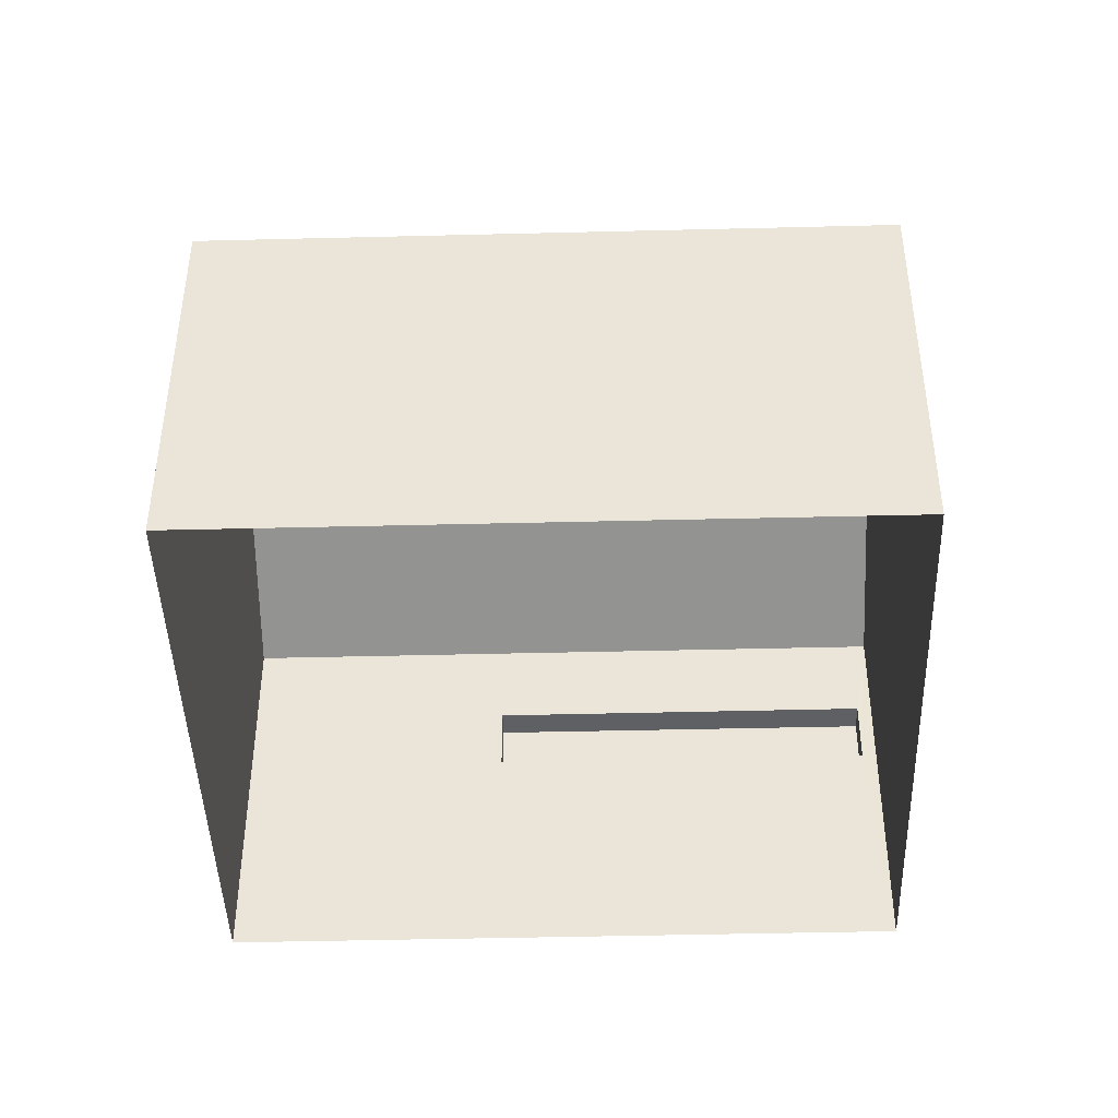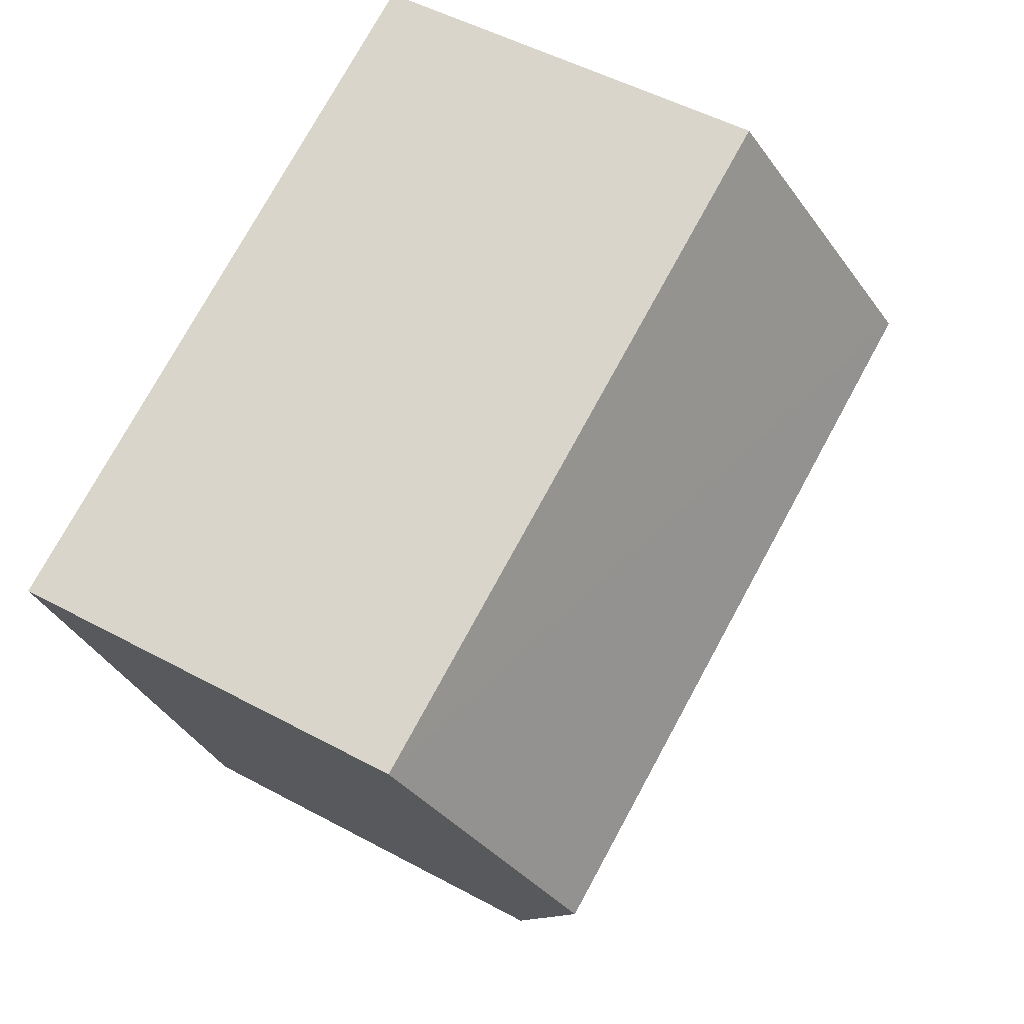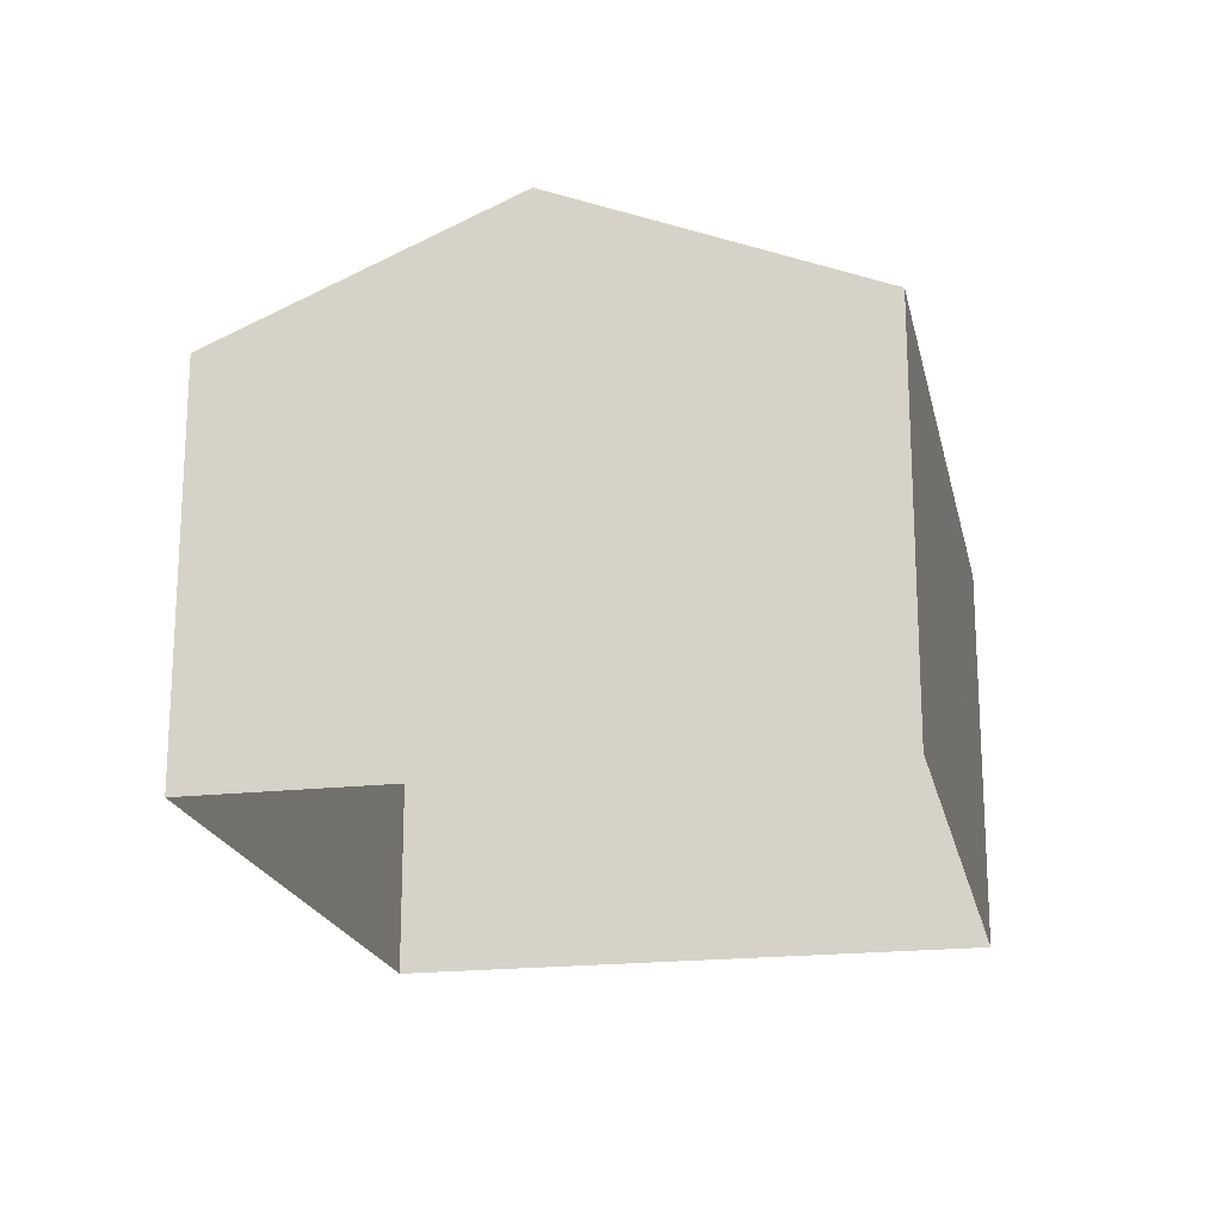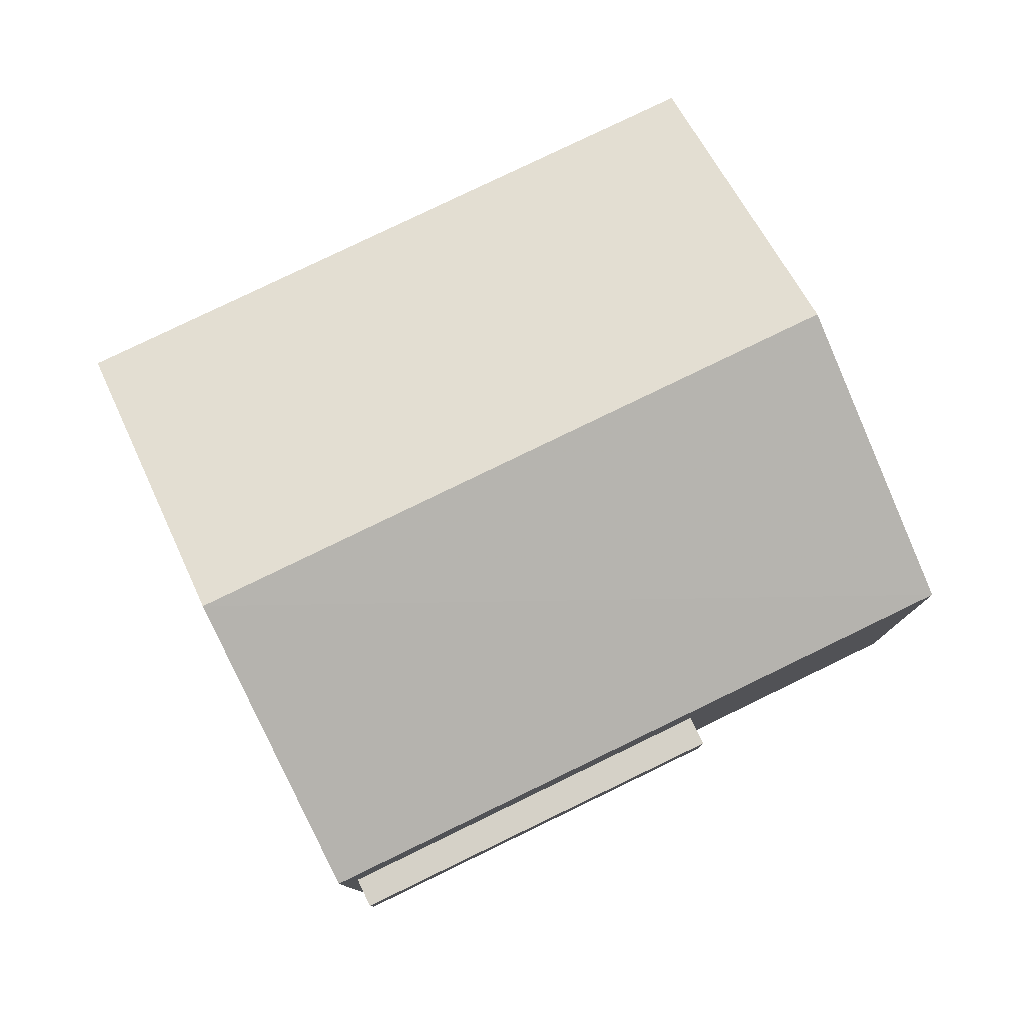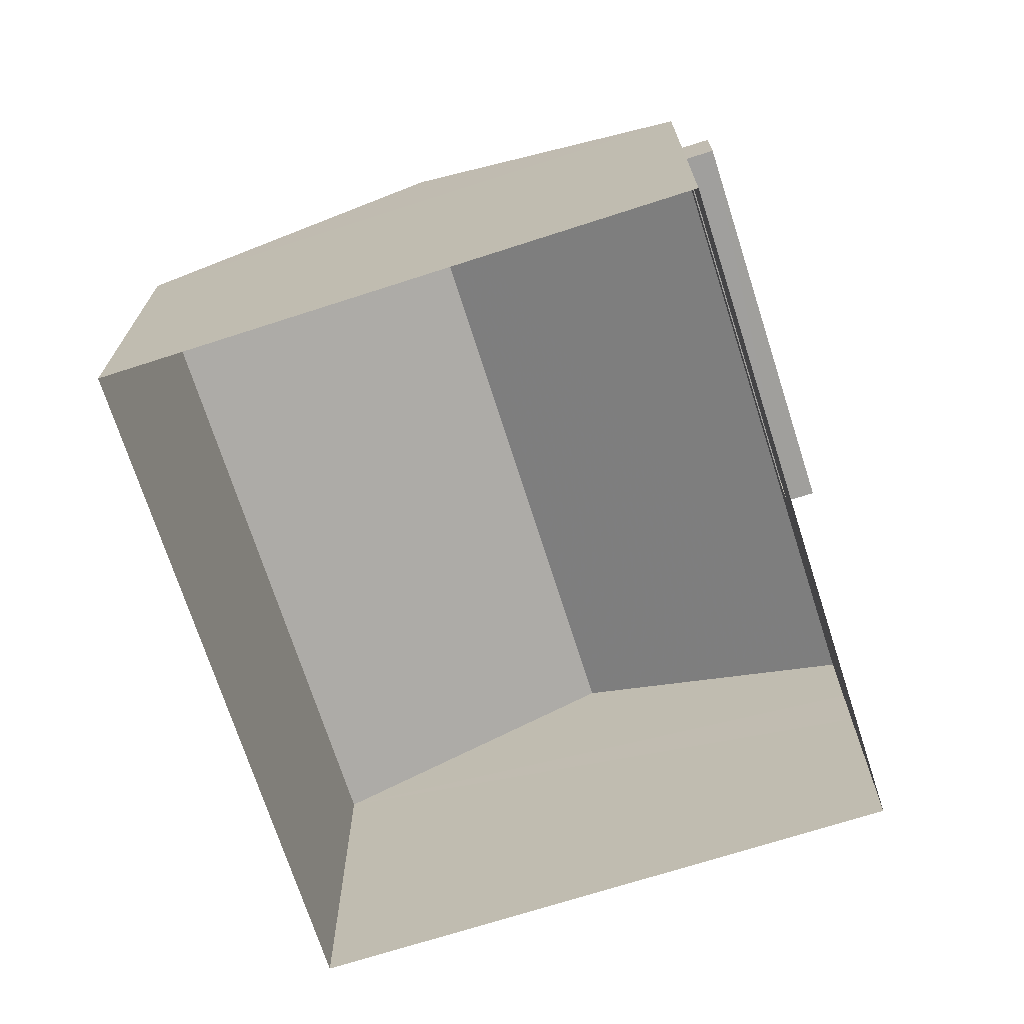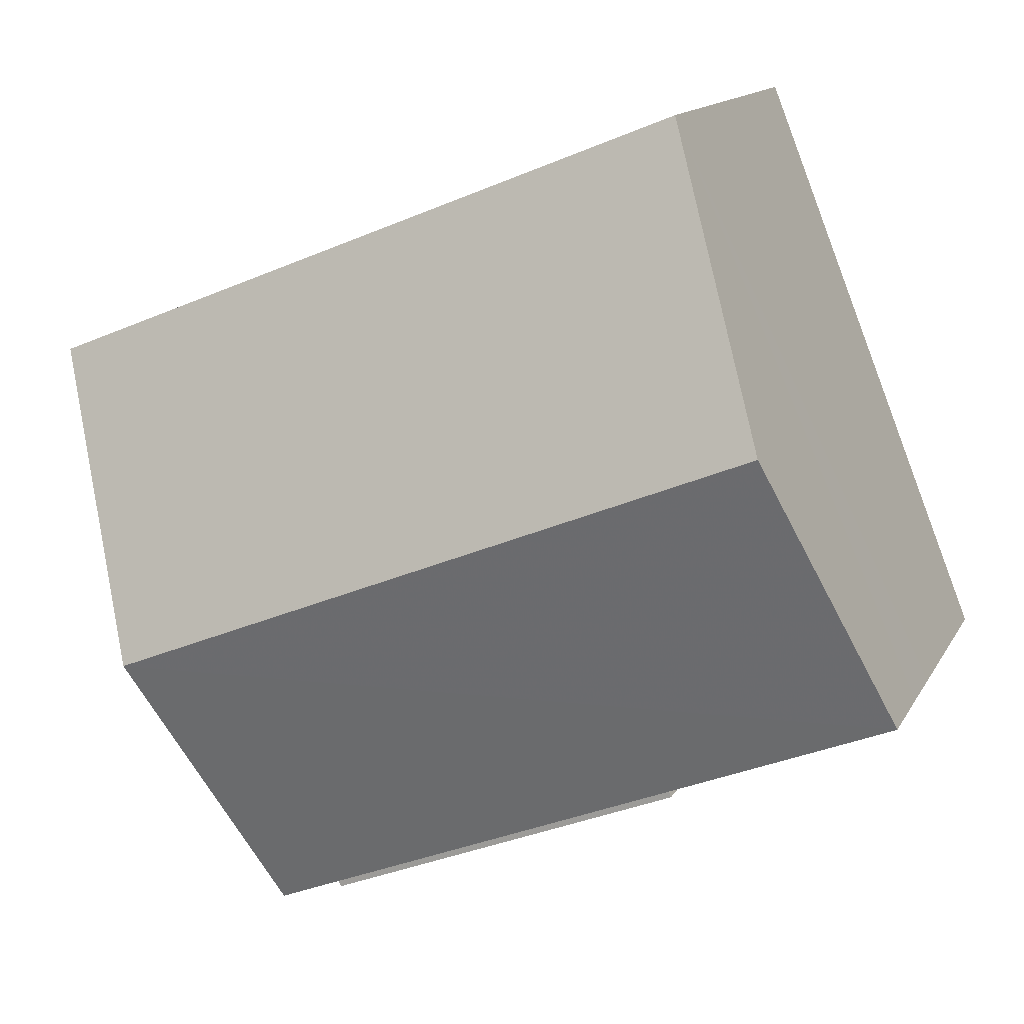
<metadata>
{"format":"obj","ext":"obj","renderer":"f3d","projection":"perspective","resolution":1024,"background":"white","views":[{"elev":-43.8,"azim":-156.6,"up":"+Z"},{"elev":49.7,"azim":-59.1,"up":"+Y"},{"elev":-19.7,"azim":123.5,"up":"+Z"},{"elev":79.2,"azim":-4.1,"up":"+Z"},{"elev":-71.2,"azim":-50.5,"up":"+Z"},{"elev":13.7,"azim":19.3,"up":"+Y"}]}
</metadata>
<code>
v -8.854e+04 -1.002e+05 3.069
v -8.855e+04 -1.002e+05 3.068
v -8.854e+04 -1.002e+05 3.067
v -8.855e+04 -1.002e+05 3.069
v -8.854e+04 -1.002e+05 6.556
v -8.854e+04 -1.002e+05 6.556
v -8.855e+04 -1.002e+05 6.556
v -8.855e+04 -1.002e+05 6.556
v -8.854e+04 -1.002e+05 10.81
v -8.855e+04 -1.002e+05 10.81
v -8.854e+04 -1.002e+05 8.936
v -8.854e+04 -1.002e+05 7.556
v -8.855e+04 -1.002e+05 7.556
v -8.854e+04 -1.002e+05 7.556
v -8.855e+04 -1.002e+05 7.556
v -8.855e+04 -1.002e+05 8.935
v -8.854e+04 -1.002e+05 8.935
v -8.855e+04 -1.002e+05 8.936
v -8.854e+04 -1.002e+05 6.556
v -8.854e+04 -1.002e+05 7.556
f 1 2 3
f 1 4 2
f 5 6 7
f 8 5 7
f 9 10 11
f 12 13 14
f 12 15 13
f 16 9 17
f 10 9 16
f 11 10 18
f 1 19 5
f 4 1 5
f 4 8 18
f 12 20 11
f 12 11 18
f 4 5 8
f 15 12 18
f 8 15 18
f 9 11 17
f 15 7 13
f 15 8 7
f 14 13 7
f 6 14 7
f 19 3 17
f 17 11 20
f 19 1 3
f 19 17 20
f 4 16 2
f 4 18 16
f 12 14 6
f 5 12 6
f 17 3 2
f 16 17 2
f 10 16 18
f 5 19 20
f 12 5 20

</code>
